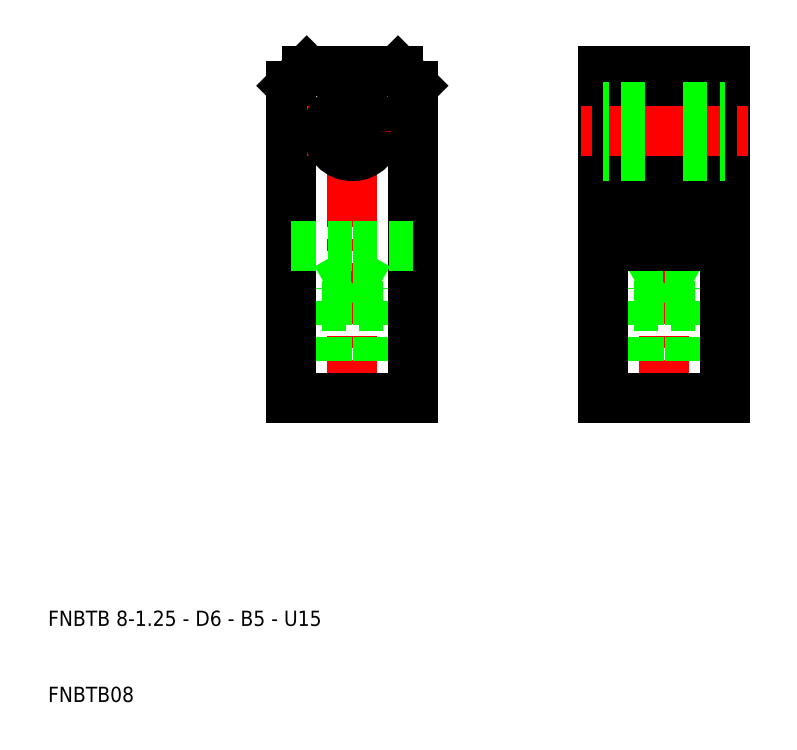
<metadata>
{"format":"dxf","ext":"dxf","renderer":"ezdxf+matplotlib","layout":"modelspace","background":"white","min_lineweight":24,"dpi":150}
</metadata>
<code>
0
SECTION
2
ENTITIES
0
LINE
8
CENTER
10
50
20
47
30
0
11
50
21
96
31
0
0
LINE
8
0
10
54
20
50
30
0
11
54
21
62
31
0
0
LINE
8
0
10
53.32
20
50
30
0
11
53.32
21
64.4
31
0
0
LINE
8
0
10
46.68
20
50
30
0
11
46.68
21
64.4
31
0
0
LINE
8
0
10
46
20
50
30
0
11
46
21
62
31
0
0
LINE
8
0
10
42
20
50
30
0
11
42
21
91
31
0
0
LINE
8
0
10
58
20
50
30
0
11
58
21
91
31
0
0
TEXT
8
0
10
10
20
10
30
0
40
2
1
FNBTB08
0
TEXT
8
0
10
10
20
20
30
0
40
2
1
FNBTB 8-1.25 - D6 - B5 - U15
0
LINE
8
0
10
50
20
50
30
0
11
42
21
50
31
0
0
LINE
8
0
10
50
20
50
30
0
11
58
21
50
31
0
0
LINE
8
CENTER
10
44
20
85
30
0
11
56
21
85
31
0
0
LINE
8
0
10
42
20
70
30
0
11
50
21
70
31
0
0
LINE
8
0
10
44
20
93
30
0
11
50
21
93
31
0
0
LINE
8
0
10
42
20
91
30
0
11
44
21
93
31
0
0
LINE
8
0
10
54
20
62
30
0
11
50
21
62
31
0
0
LINE
8
0
10
53.32
20
64.4
30
0
11
50
21
64.4
31
0
0
LINE
8
0
10
53.32
20
64.4
30
0
11
50
21
66.32
31
0
0
LINE
8
0
10
46.68
20
64.4
30
0
11
50
21
66.32
31
0
0
LINE
8
0
10
46.68
20
64.4
30
0
11
50
21
64.4
31
0
0
LINE
8
0
10
46
20
62
30
0
11
50
21
62
31
0
0
LINE
8
0
10
58
20
70
30
0
11
50
21
70
31
0
0
CIRCLE
8
0
10
50
20
85
30
0
40
3
0
LINE
8
0
10
56
20
93
30
0
11
50
21
93
31
0
0
LINE
8
0
10
58
20
91
30
0
11
56
21
93
31
0
0
LINE
8
CENTER
10
91
20
47
30
0
11
91
21
96
31
0
0
LINE
8
0
10
95
20
50
30
0
11
95
21
62
31
0
0
LINE
8
0
10
94.32
20
50
30
0
11
94.32
21
64.4
31
0
0
LINE
8
0
10
87.68
20
50
30
0
11
87.68
21
64.4
31
0
0
LINE
8
0
10
87
20
50
30
0
11
87
21
62
31
0
0
LINE
8
0
10
83
20
50
30
0
11
83
21
93
31
0
0
LINE
8
0
10
99
20
50
30
0
11
99
21
93
31
0
0
LINE
8
0
10
91
20
50
30
0
11
99
21
50
31
0
0
LINE
8
0
10
91
20
50
30
0
11
83
21
50
31
0
0
LINE
8
0
10
88.5
20
70
30
0
11
88.5
21
93
31
0
0
LINE
8
0
10
93.5
20
70
30
0
11
93.5
21
93
31
0
0
LINE
8
0
10
95
20
62
30
0
11
91
21
62
31
0
0
LINE
8
0
10
94.32
20
64.4
30
0
11
91
21
64.4
31
0
0
LINE
8
0
10
94.32
20
64.4
30
0
11
91
21
66.32
31
0
0
LINE
8
0
10
87.68
20
64.4
30
0
11
91
21
66.32
31
0
0
LINE
8
0
10
87.68
20
64.4
30
0
11
91
21
64.4
31
0
0
LINE
8
0
10
87
20
62
30
0
11
91
21
62
31
0
0
LINE
8
0
10
91
20
70
30
0
11
93.5
21
70
31
0
0
LINE
8
0
10
91
20
70
30
0
11
88.5
21
70
31
0
0
LINE
8
CENTER
10
91
20
85
30
0
11
102
21
85
31
0
0
LINE
8
0
10
93.5
20
82
30
0
11
99
21
82
31
0
0
LINE
8
0
10
93.5
20
88
30
0
11
99
21
88
31
0
0
LINE
8
0
10
93.5
20
93
30
0
11
99
21
93
31
0
0
LINE
8
CENTER
10
91
20
85
30
0
11
80
21
85
31
0
0
LINE
8
0
10
88.5
20
82
30
0
11
83
21
82
31
0
0
LINE
8
0
10
88.5
20
88
30
0
11
83
21
88
31
0
0
LINE
8
0
10
88.5
20
93
30
0
11
83
21
93
31
0
0
CIRCLE
8
0
10
50
20
85
30
0
40
3.25
0
LINE
8
0
10
93.5
20
88.25
30
0
11
99
21
88.25
31
0
0
LINE
8
0
10
88.5
20
88.25
30
0
11
83
21
88.25
31
0
0
LINE
8
0
10
93.5
20
81.75
30
0
11
99
21
81.75
31
0
0
LINE
8
0
10
88.5
20
81.75
30
0
11
83
21
81.75
31
0
0
ENDSEC
0
EOF

</code>
